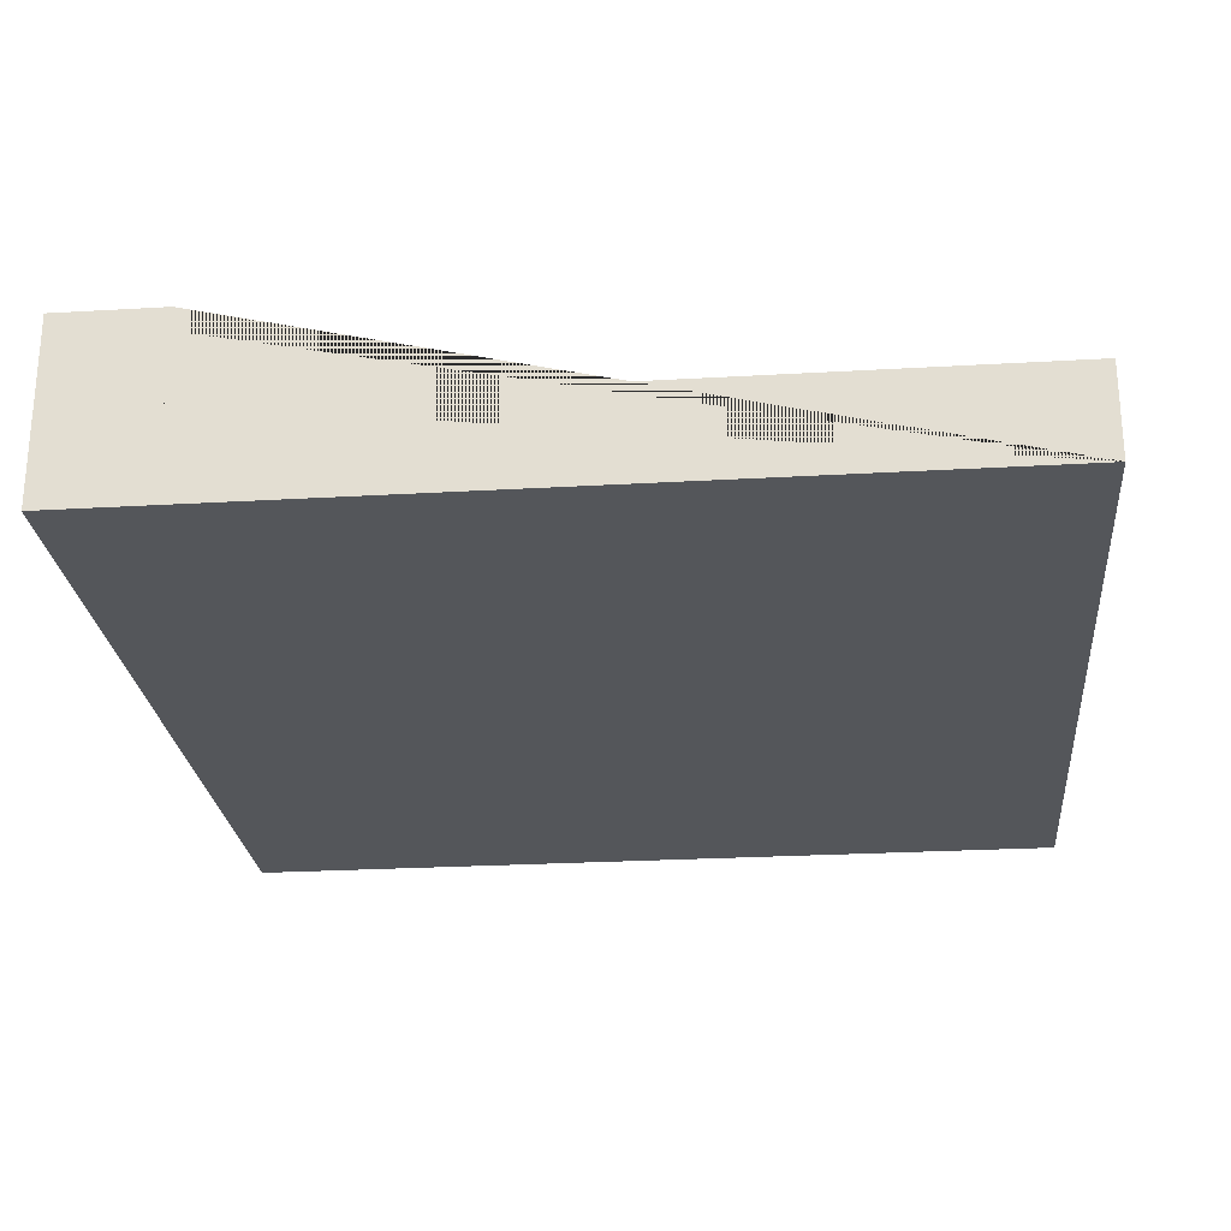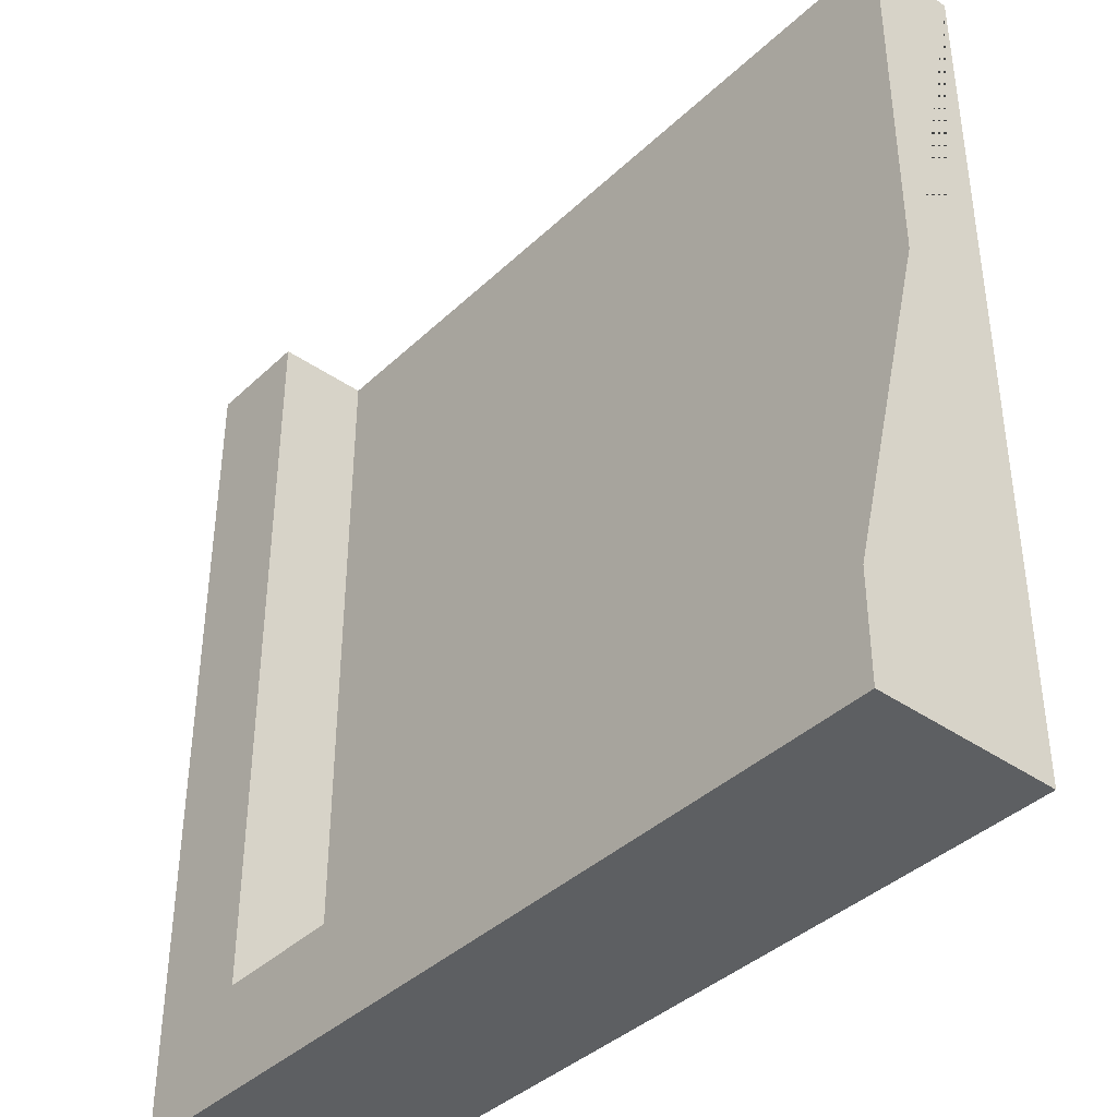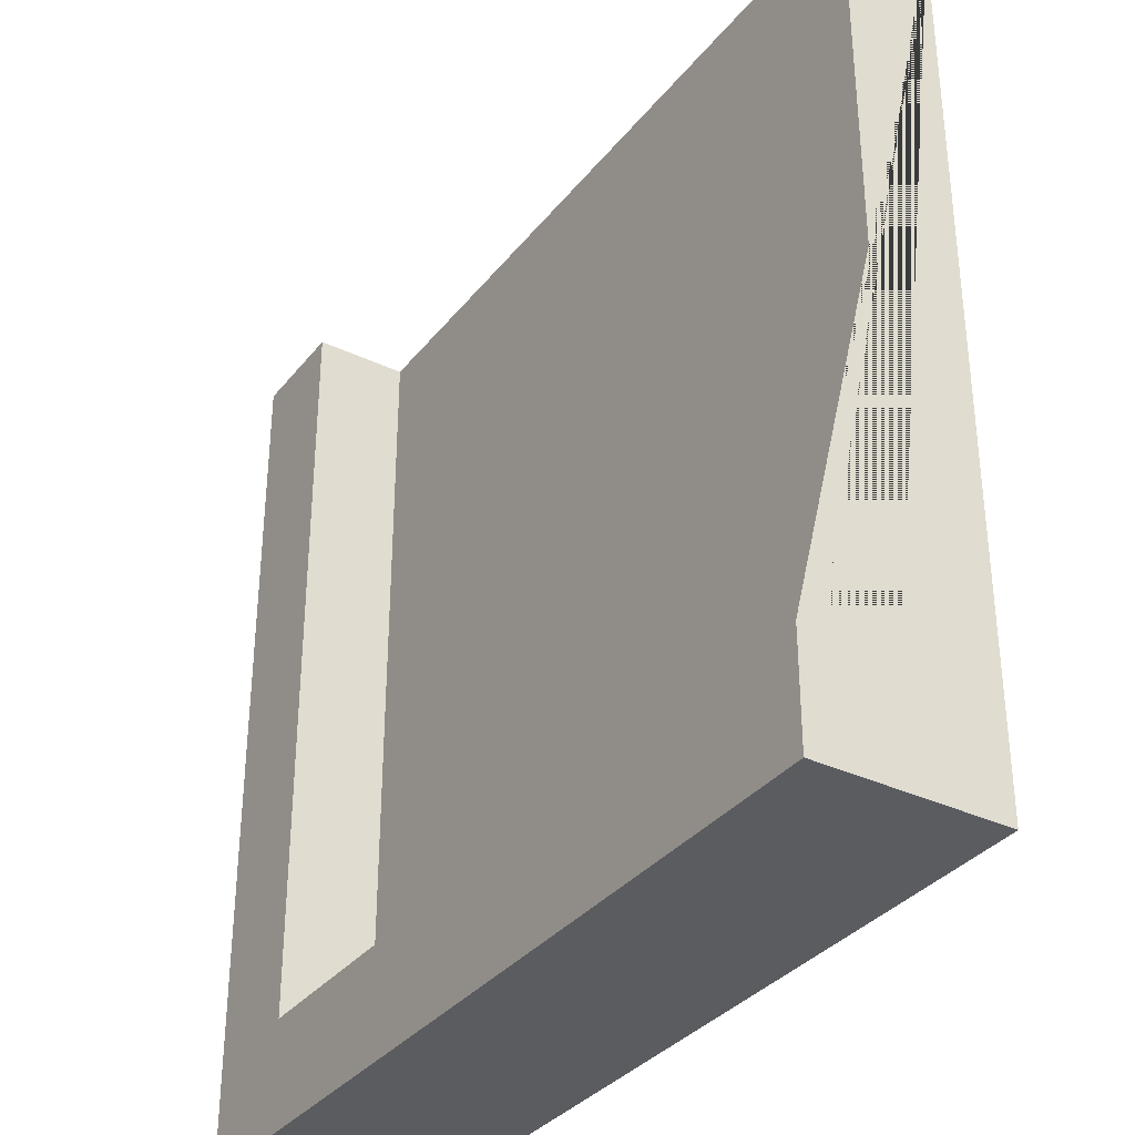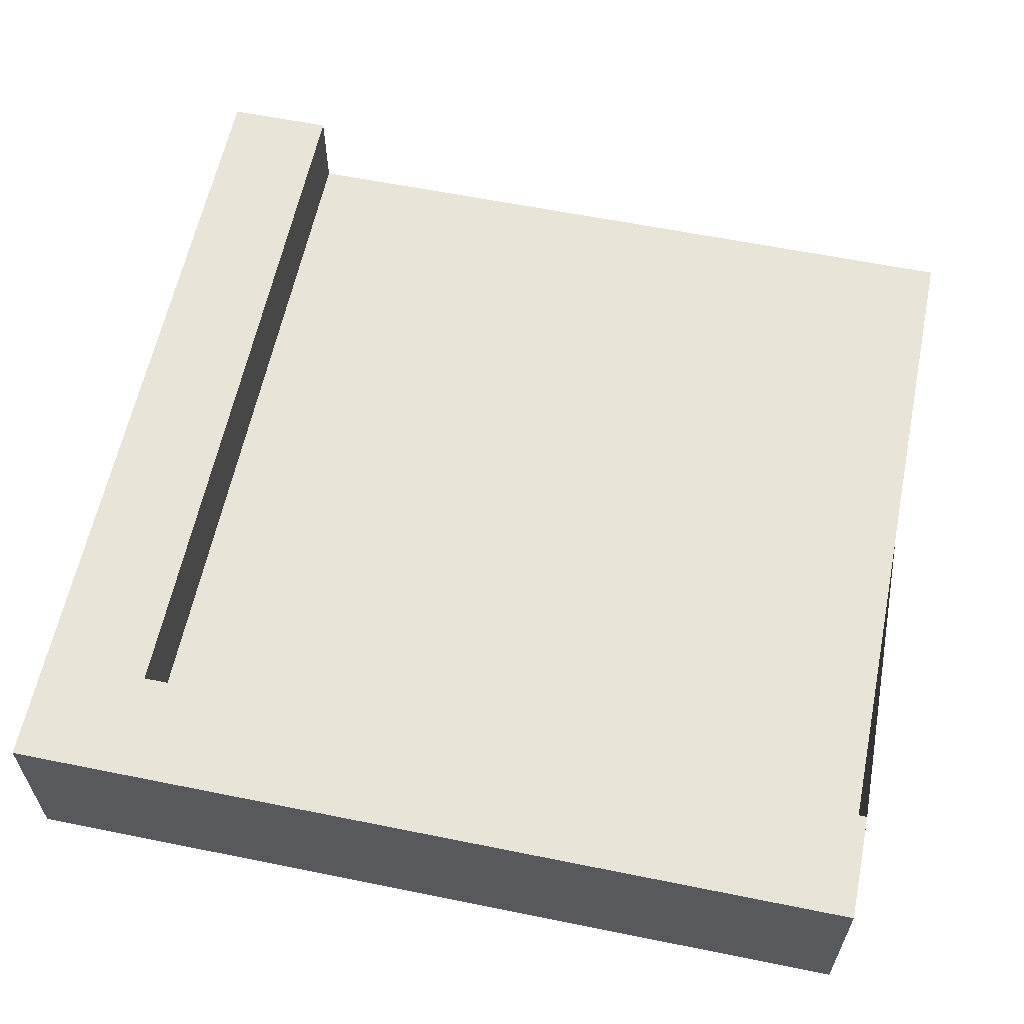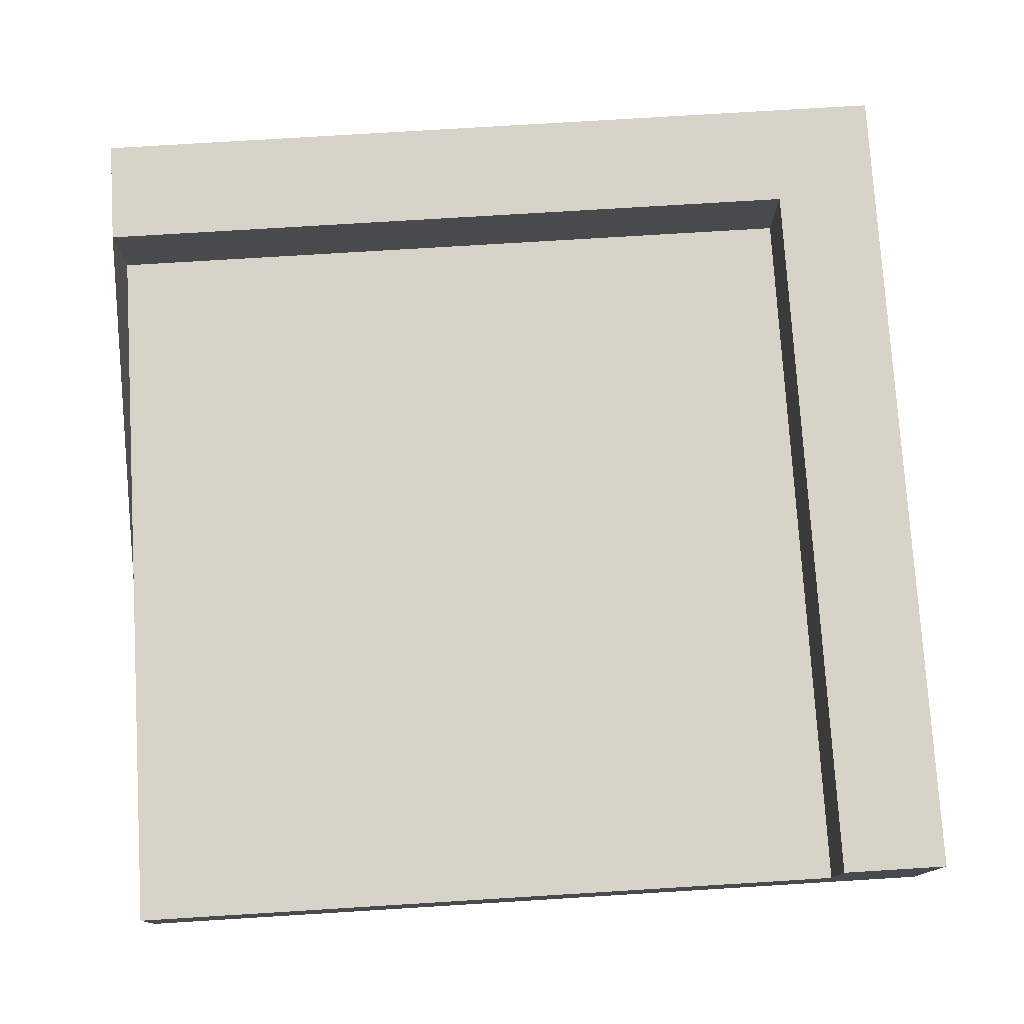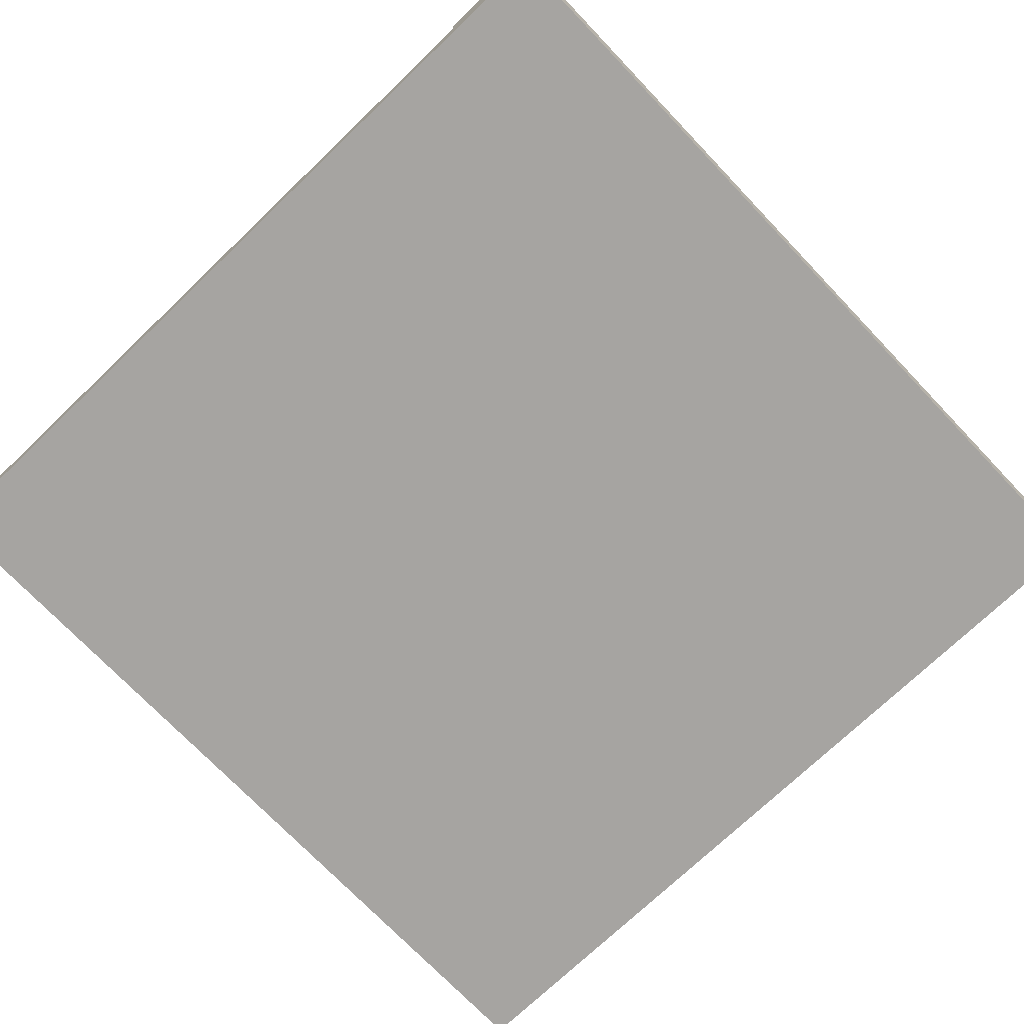
<metadata>
{"format":"obj","ext":"obj","renderer":"f3d","projection":"perspective","resolution":1024,"background":"white","views":[{"elev":-25.2,"azim":-84.6,"up":"+Y"},{"elev":-39.5,"azim":-130.8,"up":"+Z"},{"elev":-34.2,"azim":-122.6,"up":"+Z"},{"elev":60.4,"azim":-168.3,"up":"+Y"},{"elev":76.8,"azim":-3.5,"up":"+Y"},{"elev":-73.5,"azim":43.7,"up":"+Y"}]}
</metadata>
<code>
g Mesh1 Group1 Model
v 0.875 0.1062 -0
v 0.875 0.2125 -0
v 0.875 0.2125 -0.875
v 0.875 0.1062 -0.875
f 1 2 3 4
v 1 0 -0
v 1 0.2125 -0
v 0 0.1062 -0
v 0 0 -0
f 5 6 2 1 7 8
v 1 0 -1
v 1 0.2125 -1
f 5 9 10 6
v 0 0 -1
f 5 8 11 9
v 0 0.1062 -0.875
v 0 0.2125 -0.875
v 0 0.2125 -1
f 8 7 12 13 14 11
f 7 1 4 12
f 13 12 4 3
f 3 2 6 10 14 13
f 11 14 10 9

</code>
